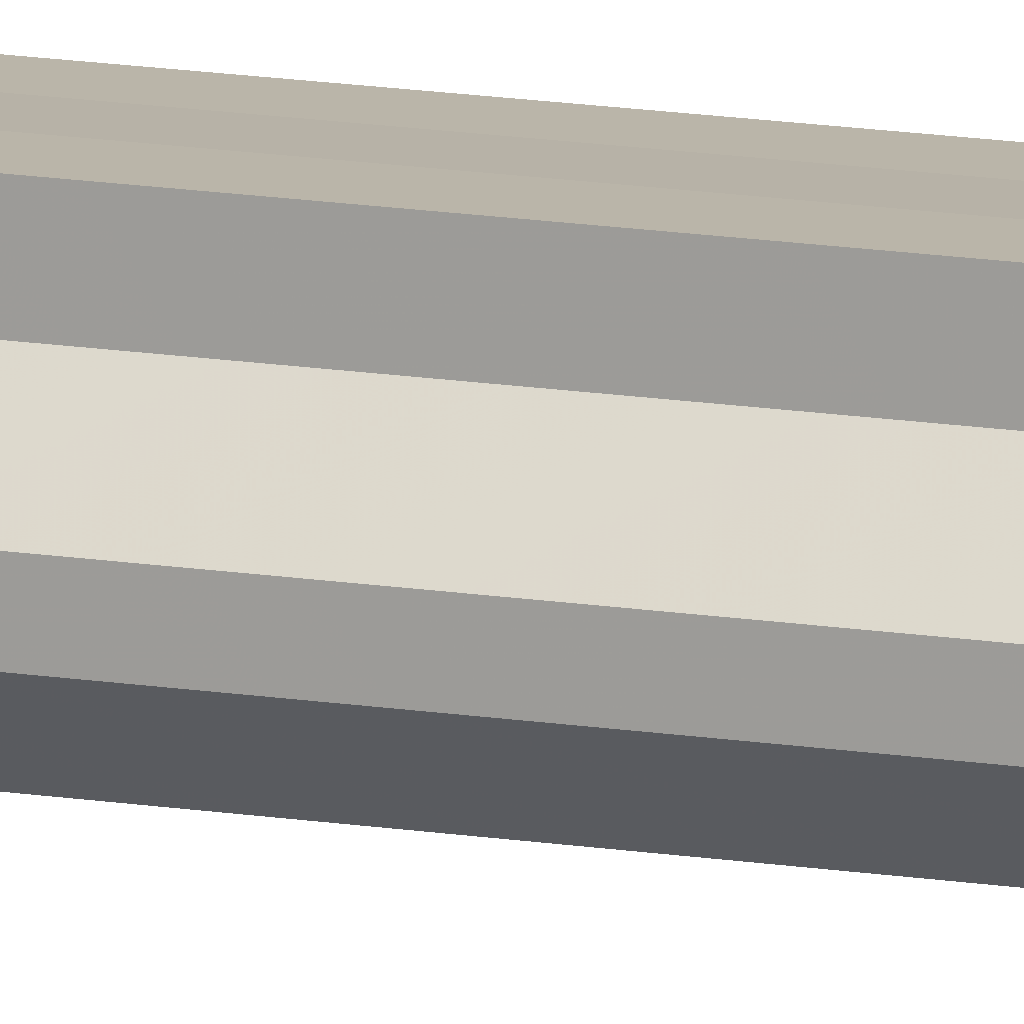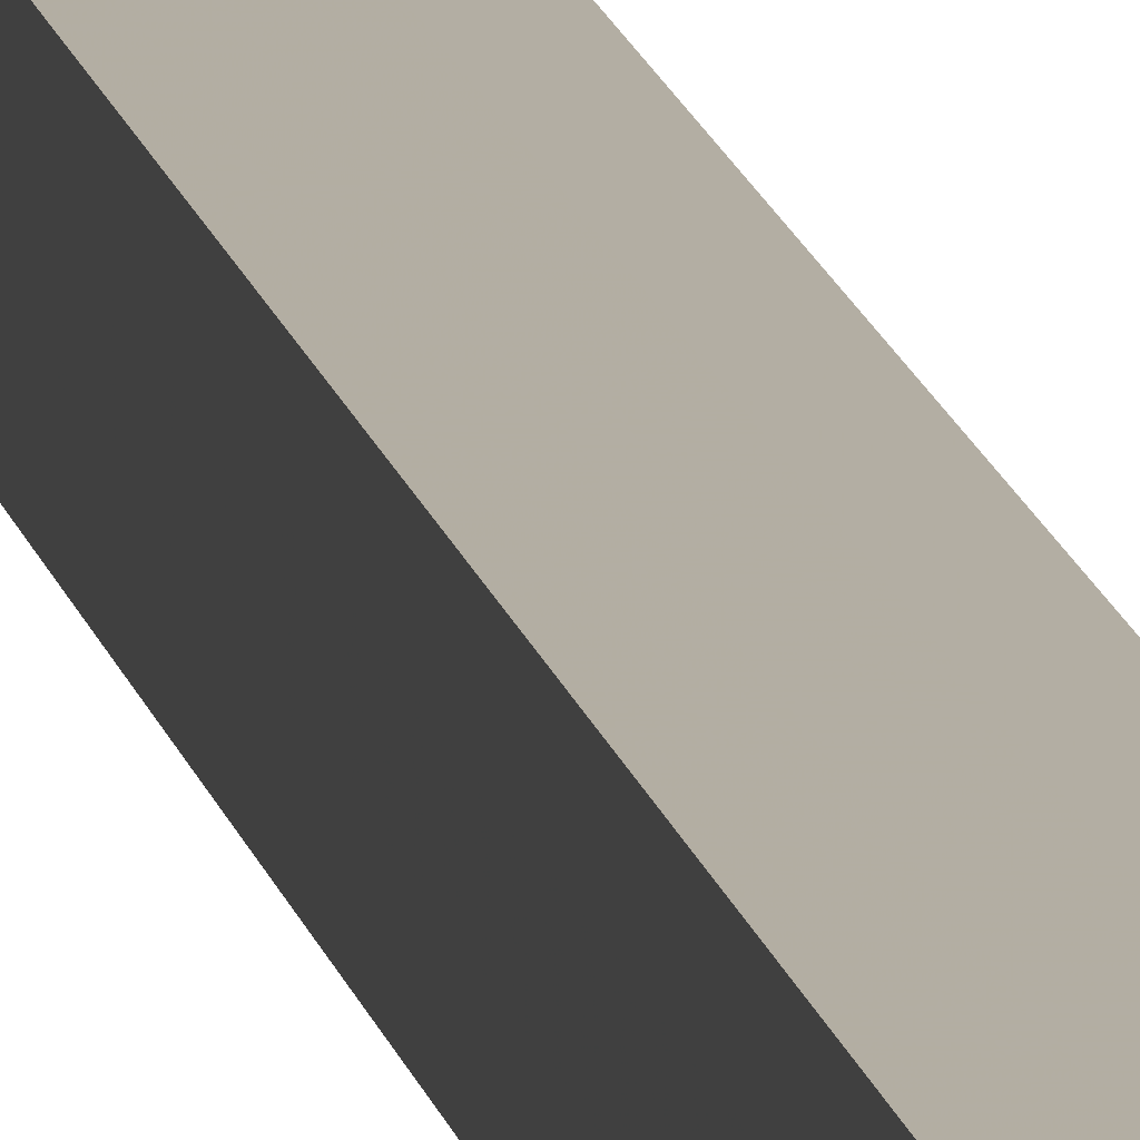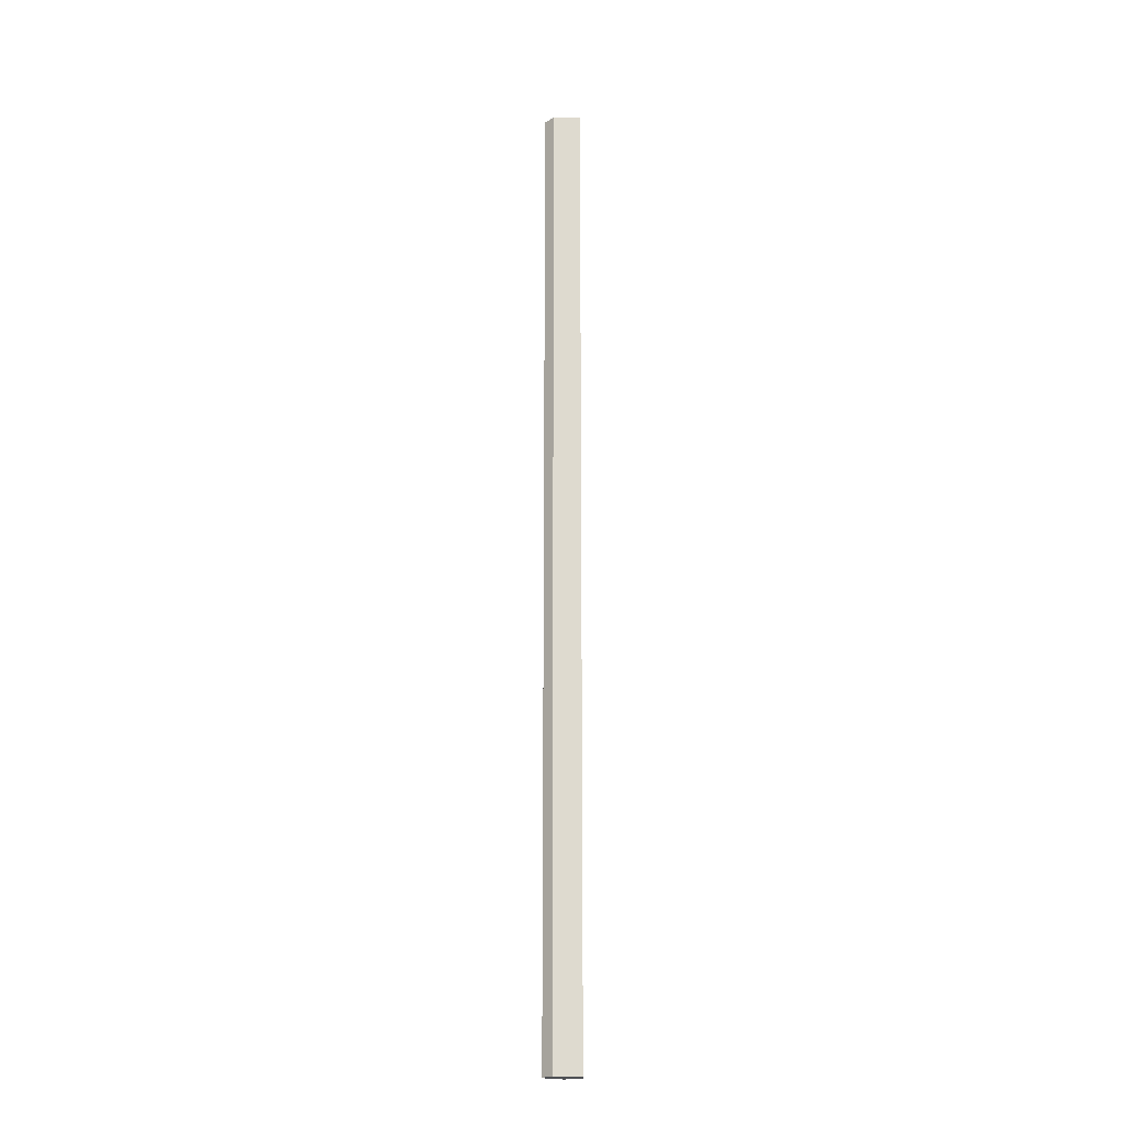
<metadata>
{"format":"obj","ext":"obj","renderer":"f3d","projection":"perspective","resolution":1024,"background":"white","views":[{"elev":13.3,"azim":-68.5,"up":"+Y"},{"elev":10.9,"azim":171.5,"up":"+Y"},{"elev":-19.0,"azim":90.0,"up":"+Z"}]}
</metadata>
<code>
o 651
v 2228 1853 10.59
v 2228 1853 10.59
v 2228 1853 11.66
v 2228 1853 11.66
v 2228 1853 11.66
v 2228 1853 10.59
v 2228 1853 11.66
v 2228 1853 10.59
v 2228 1853 11.66
v 2228 1853 10.59
v 2228 1853 11.66
v 2228 1853 10.59
v 2228 1853 11.66
v 2228 1853 10.59
v 2228 1853 10.59
v 2228 1853 11.66
v 2228 1853 10.59
v 2228 1853 11.66
v 2228 1853 11.66
v 2228 1853 11.66
v 2228 1853 10.59
v 2228 1853 11.66
v 2228 1853 10.59
v 2228 1853 10.59
v 2228 1853 11.66
v 2228 1853 10.59
v 2228 1853 10.59
v 2228 1853 10.59
v 2228 1853 10.59
v 2228 1853 10.59
v 2228 1853 10.59
v 2228 1853 10.59
v 2228 1853 10.59
v 2228 1853 10.59
v 2228 1853 10.59
v 2228 1853 10.59
v 2228 1853 10.59
v 2228 1853 10.59
v 2228 1853 10.59
v 2228 1853 11.66
v 2228 1853 11.66
v 2228 1853 11.66
v 2228 1853 11.66
v 2228 1853 11.66
v 2228 1853 11.66
v 2228 1853 11.66
v 2228 1853 11.66
v 2228 1853 11.66
v 2228 1853 11.66
v 2228 1853 11.66
v 2228 1853 11.66
v 2228 1853 11.66
v 2228 1853 11.66
v 2228 1853 11.66
v 2228 1853 10.59
v 2228 1853 10.59
v 2228 1853 11.66
v 2228 1853 10.59
v 2228 1853 11.66
v 2228 1853 10.59
v 2228 1853 11.66
v 2228 1853 10.59
v 2228 1853 11.66
v 2228 1853 10.59
v 2228 1853 11.66
v 2228 1853 10.59
v 2228 1853 11.66
v 2228 1853 10.59
v 2228 1853 11.66
v 2228 1853 11.66
v 2228 1853 11.66
v 2228 1853 10.59
v 2228 1853 11.66
v 2228 1853 10.59
v 2228 1853 11.66
v 2228 1853 10.59
v 2228 1853 11.66
v 2228 1853 10.59
v 2228 1853 11.66
v 2228 1853 10.59
v 2228 1853 11.66
v 2228 1853 10.59
v 2228 1853 11.66
f 1 2 3
f 2 4 5
f 6 1 7
f 8 6 9
f 10 5 11
f 12 11 13
f 14 15 16
f 15 17 18
f 17 19 20
f 21 20 22
f 23 24 25
f 26 27 23
f 28 27 26
f 29 27 28
f 30 27 29
f 31 27 30
f 32 27 31
f 33 27 32
f 34 27 33
f 35 27 34
f 36 27 35
f 37 27 36
f 38 27 37
f 39 40 41
f 40 42 43
f 42 44 43
f 44 45 43
f 45 46 43
f 46 47 43
f 47 48 43
f 48 49 43
f 49 50 43
f 50 51 43
f 51 52 43
f 52 53 43
f 53 54 43
f 55 56 57
f 56 58 59
f 58 60 61
f 60 62 63
f 62 64 65
f 64 66 67
f 66 68 69
f 68 70 71
f 72 71 73
f 74 73 75
f 76 75 77
f 78 77 79
f 80 79 81
f 82 81 83

</code>
